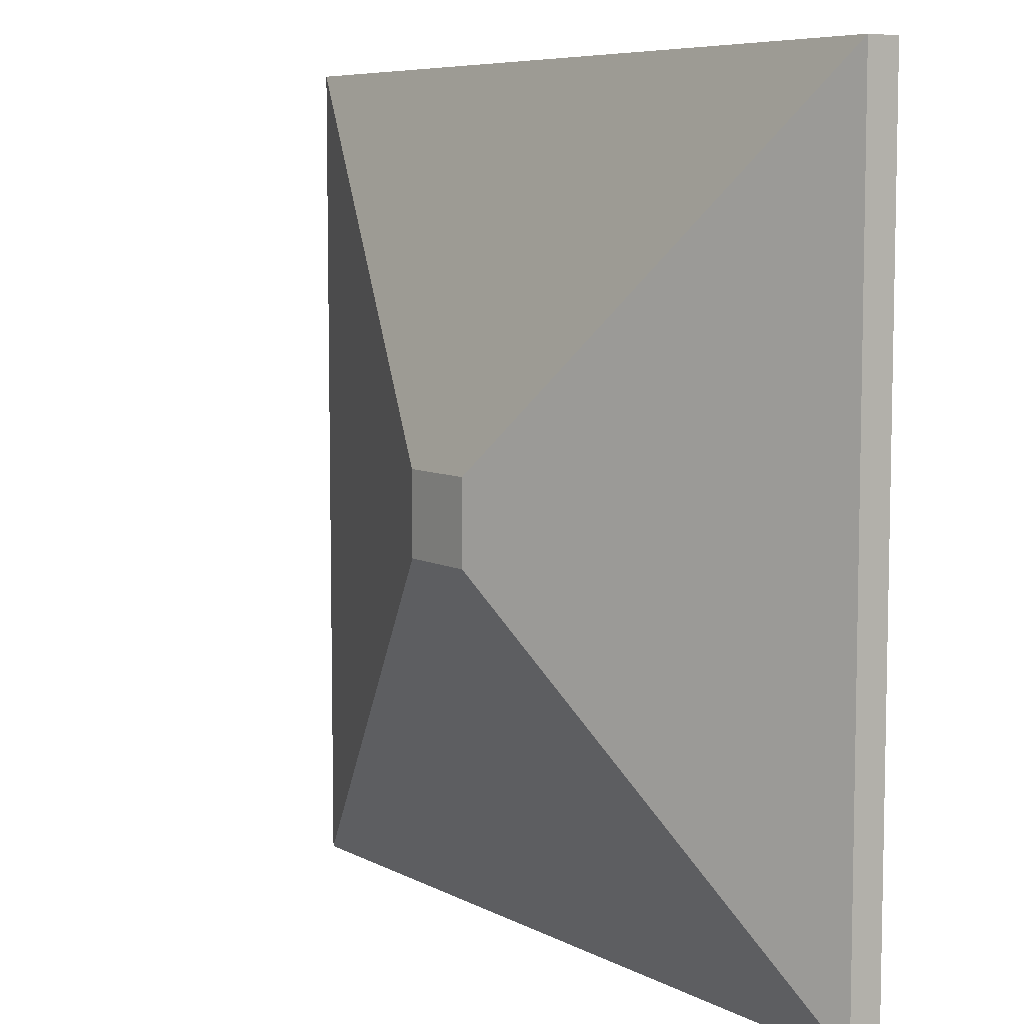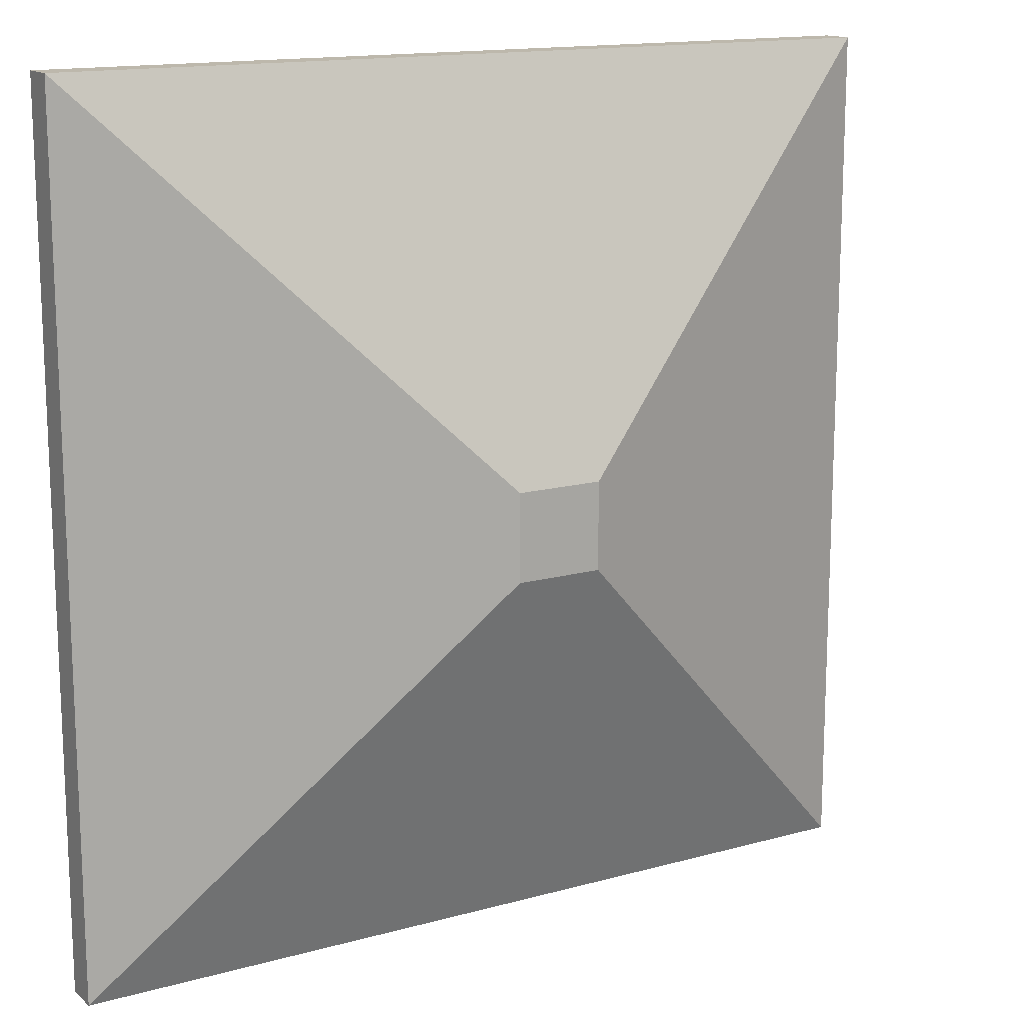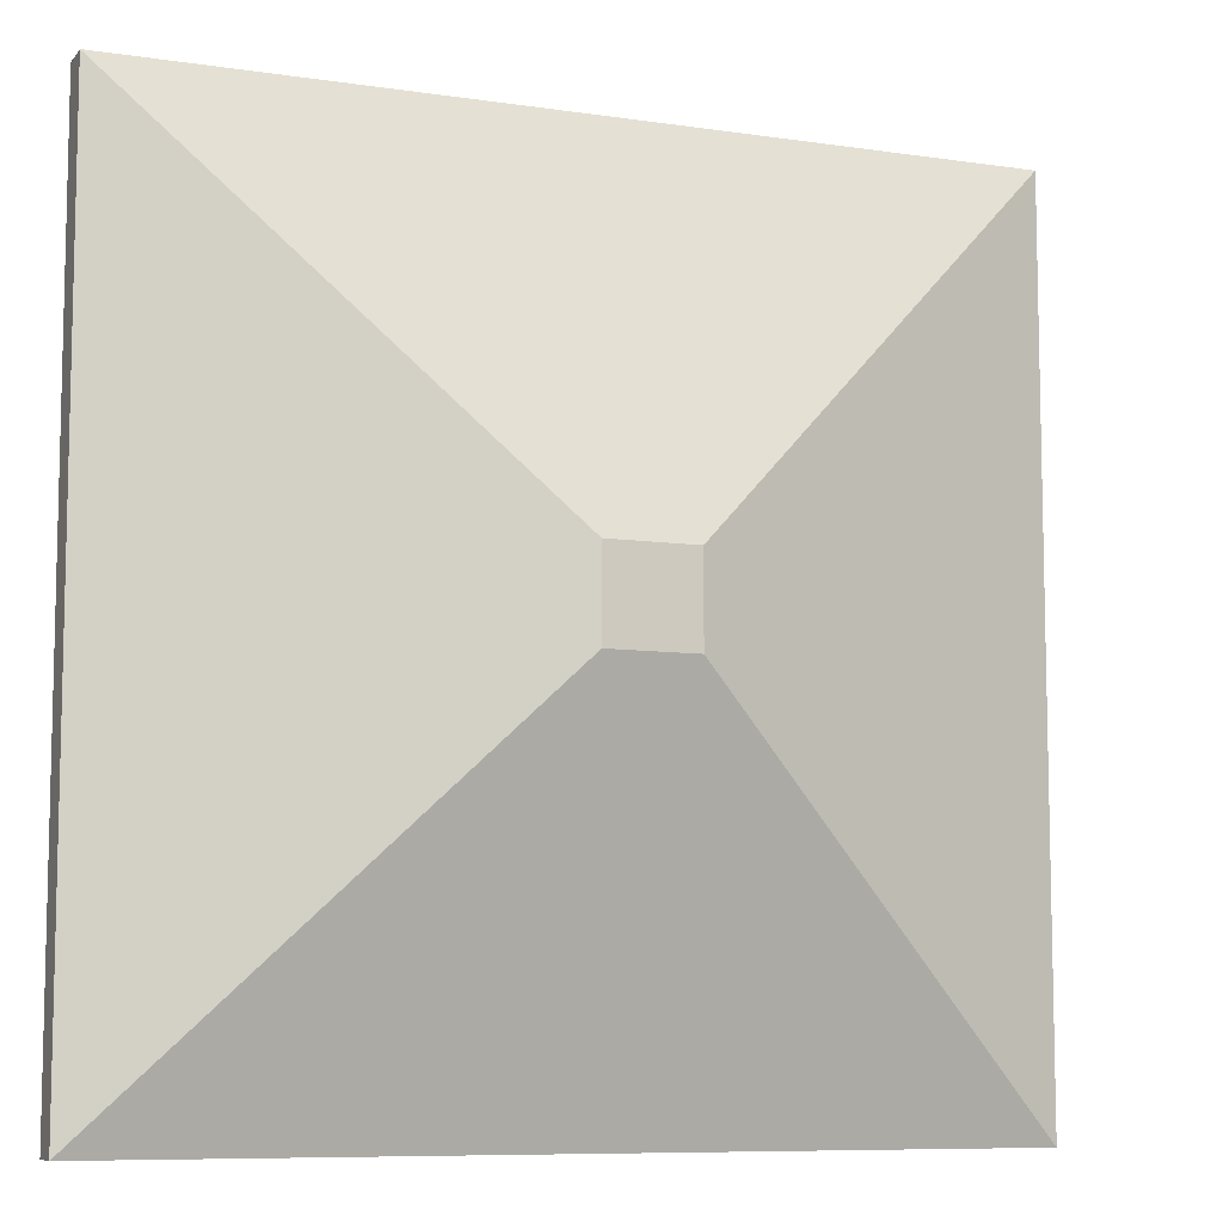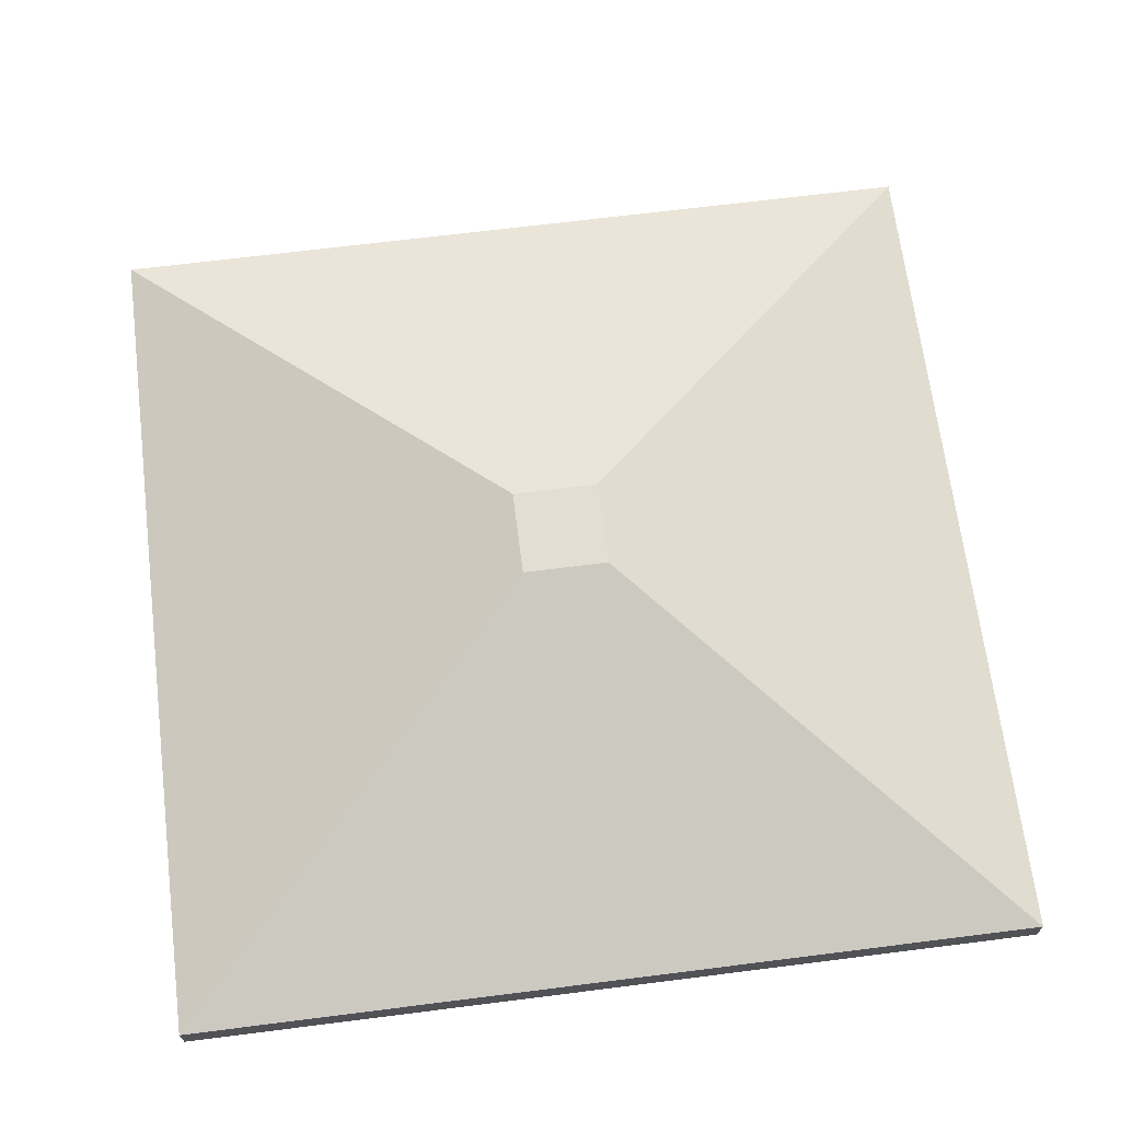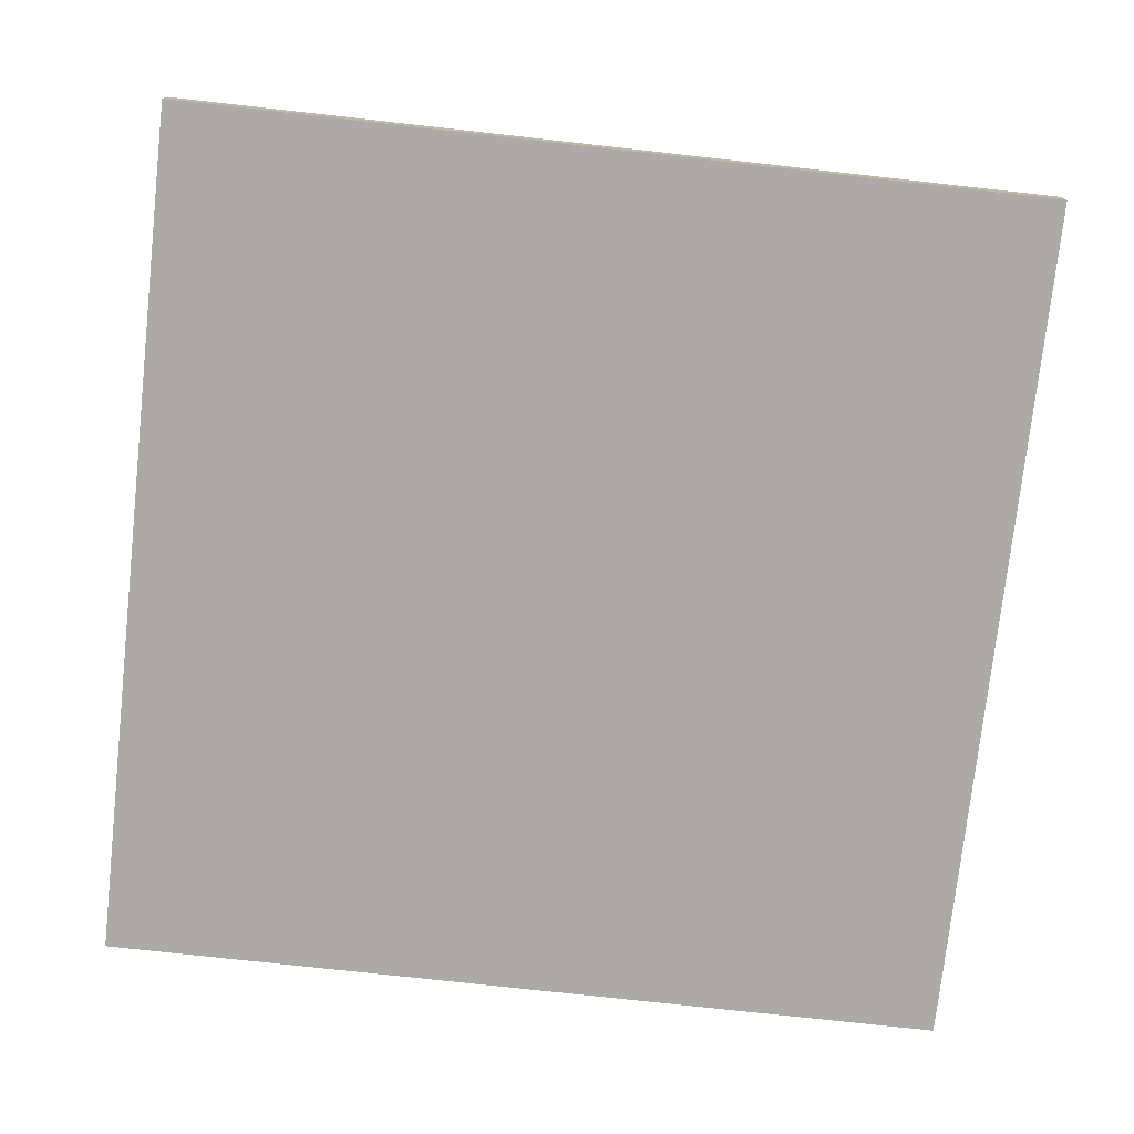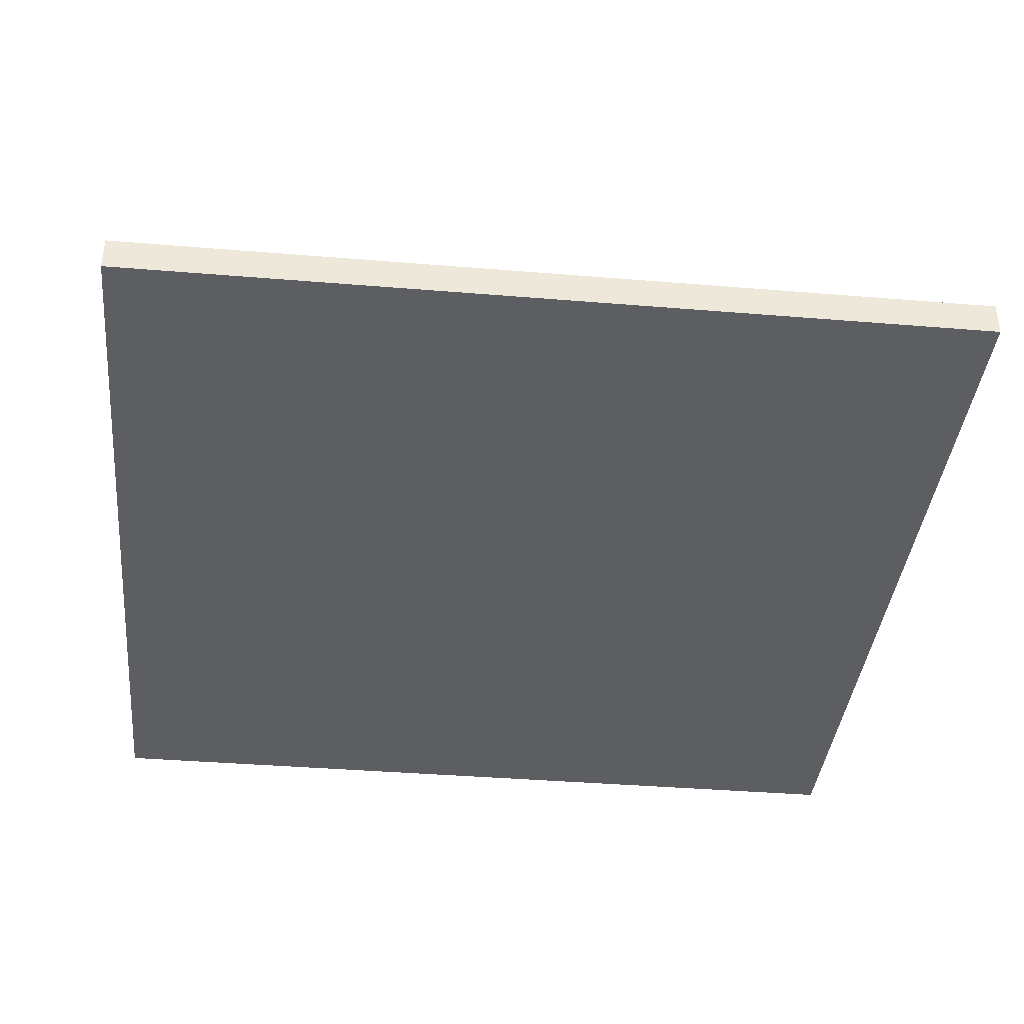
<metadata>
{"format":"obj","ext":"obj","renderer":"f3d","projection":"perspective","resolution":1024,"background":"white","views":[{"elev":7.2,"azim":-124.7,"up":"+Z"},{"elev":14.7,"azim":149.0,"up":"+Z"},{"elev":-8.5,"azim":157.9,"up":"+Z"},{"elev":67.7,"azim":-97.2,"up":"+Y"},{"elev":-76.0,"azim":173.7,"up":"+Y"},{"elev":-38.9,"azim":-5.9,"up":"+Y"}]}
</metadata>
<code>
g mergedBlocks
v 0.5 -1.128e-18 0.5
v 0.5 -1.128e-18 -0.5
v -0.5 -1.128e-18 0.5
v -0.5 -1.128e-18 -0.5
v 0.05 0.2 -0.05
v 0.05 0.2 0.05
v -0.05 0.2 -0.05
v -0.05 0.2 0.05
v -0.5 0.04 -0.5
v -0.5 0.04 0.5
v 0.5 0.04 0.5
v 0.5 0.04 -0.5
f 3 2 1
f 2 3 4
f 7 6 5
f 6 7 8
f 3 9 4
f 9 3 10
f 11 3 1
f 3 11 10
f 12 1 2
f 1 12 11
f 9 2 4
f 2 9 12
f 5 11 12
f 11 5 6
f 6 10 11
f 10 6 8
f 7 12 9
f 12 7 5
f 10 7 9
f 7 10 8

</code>
